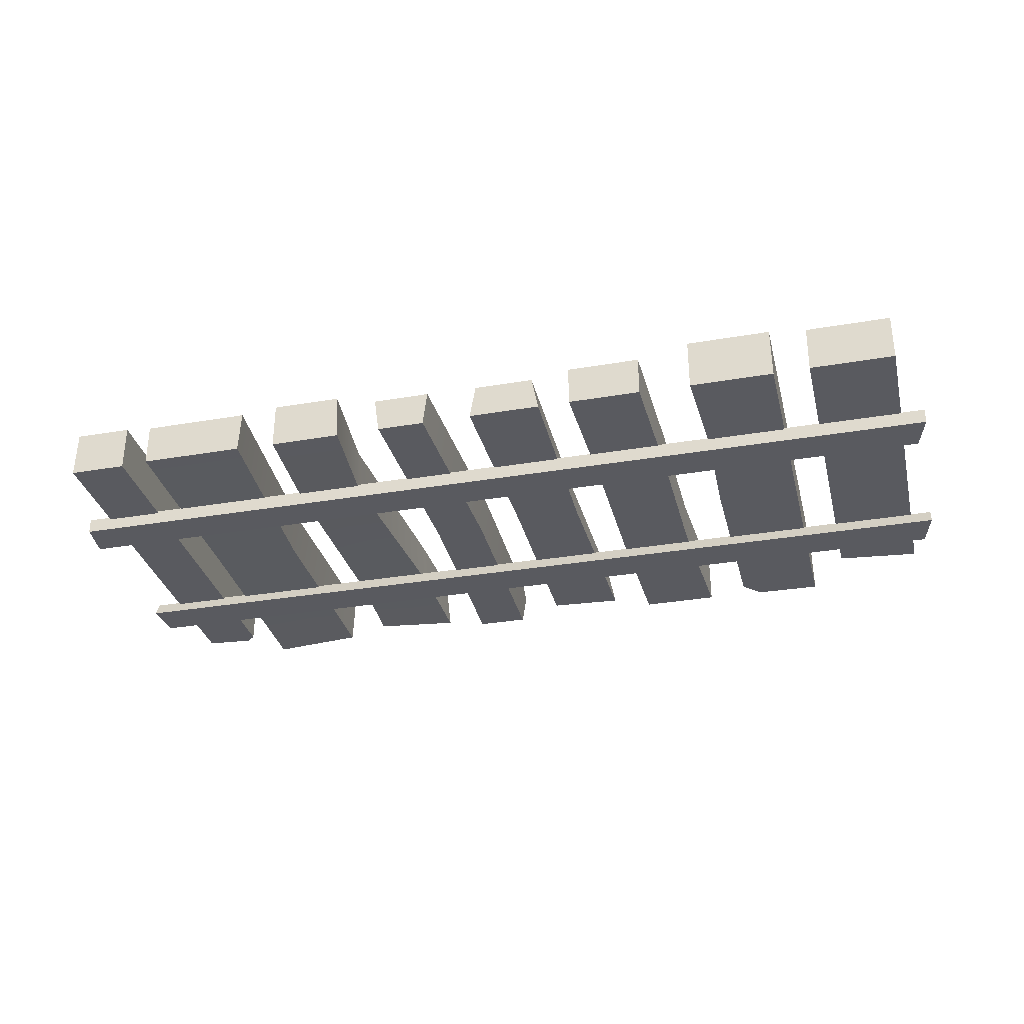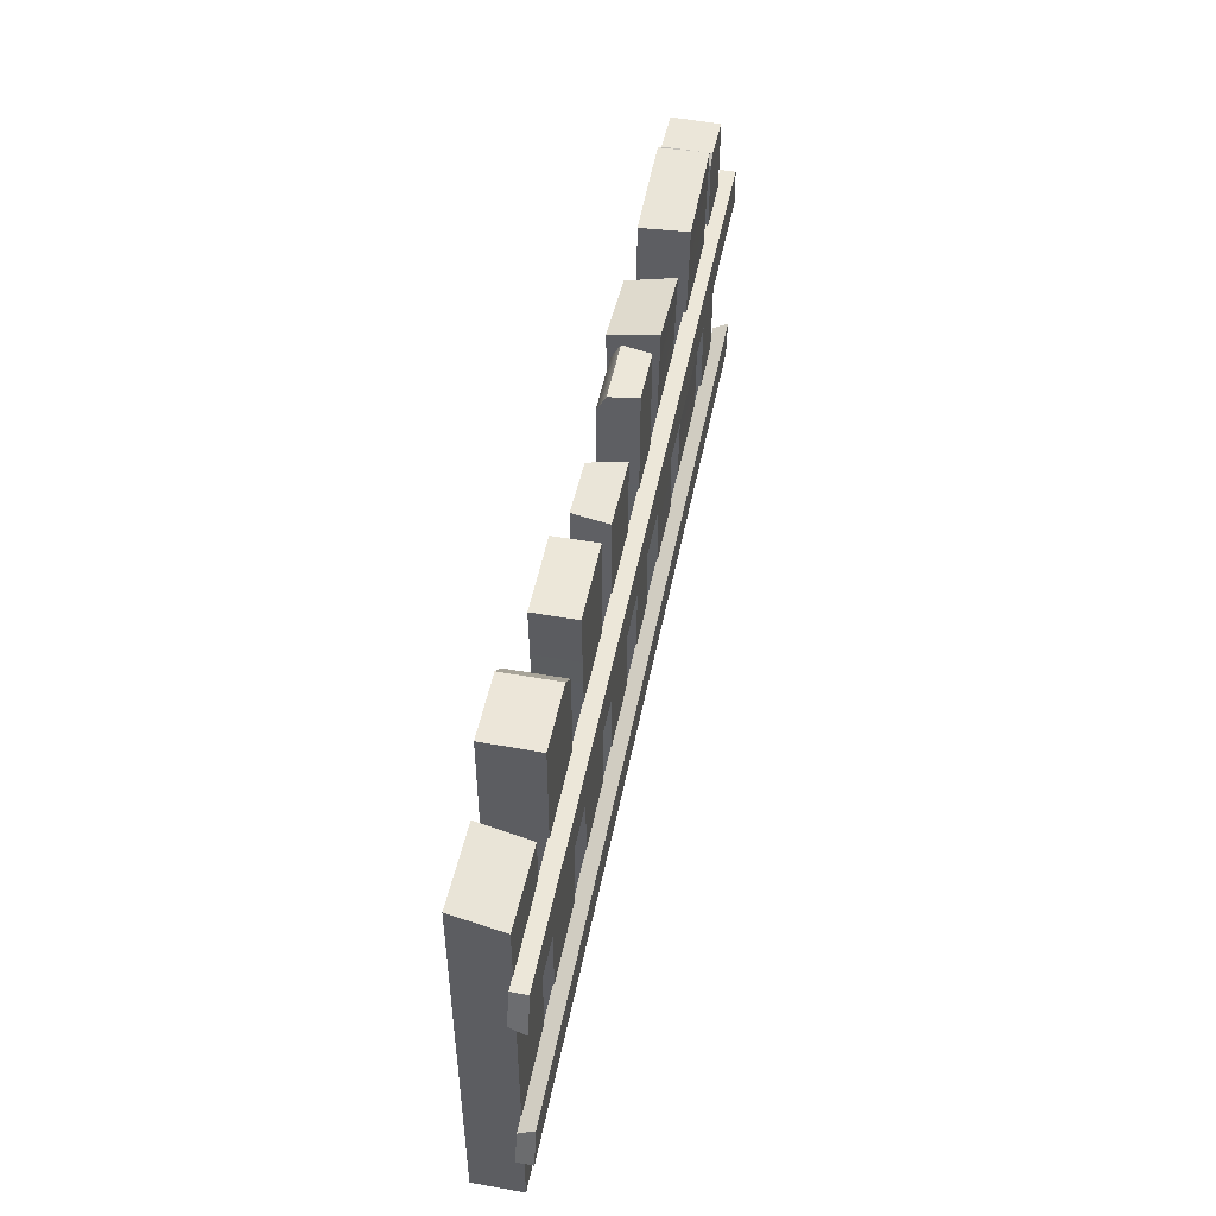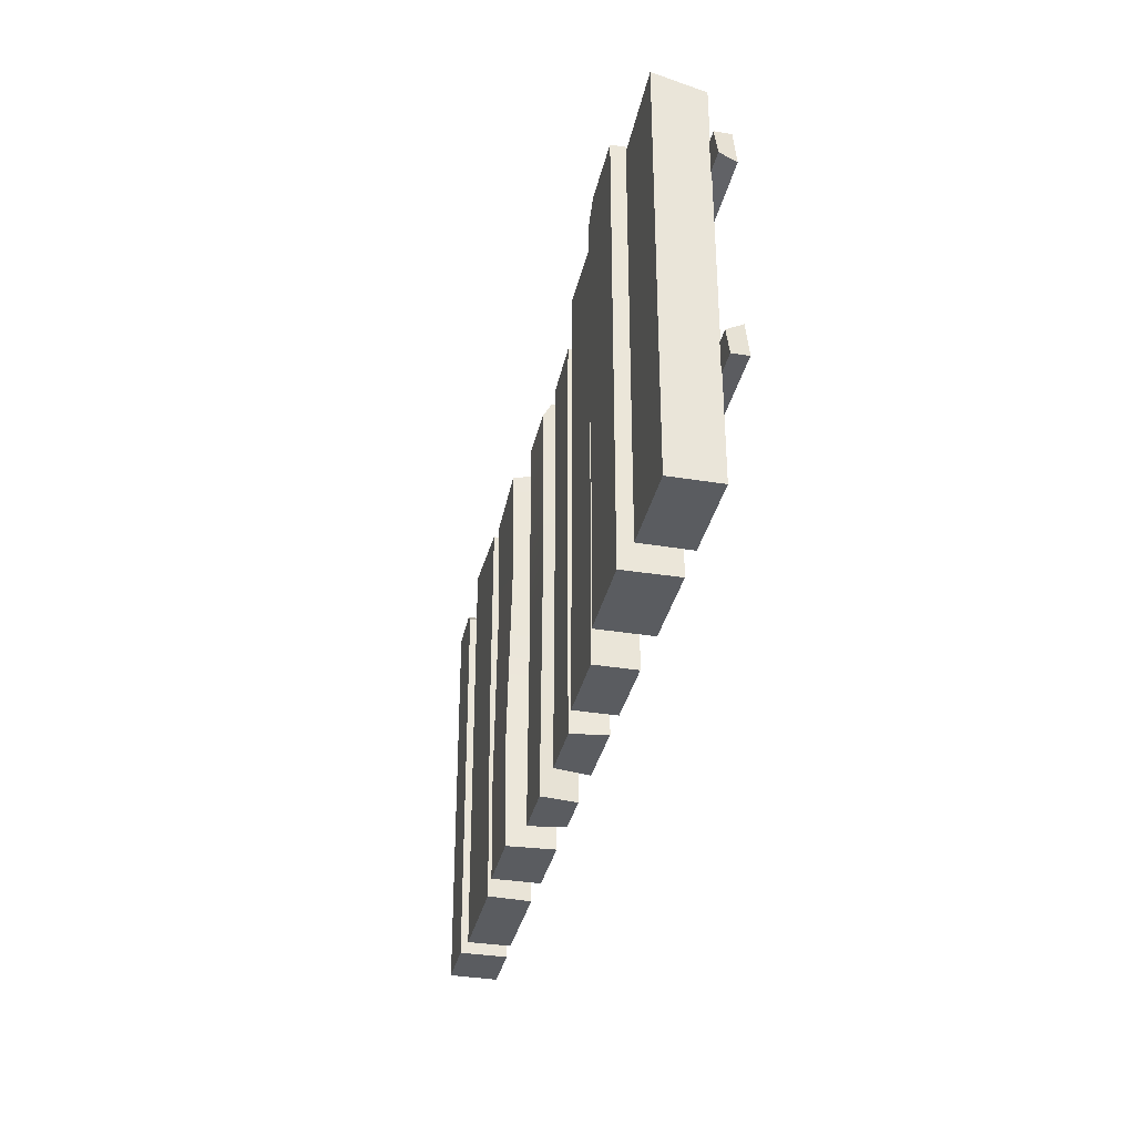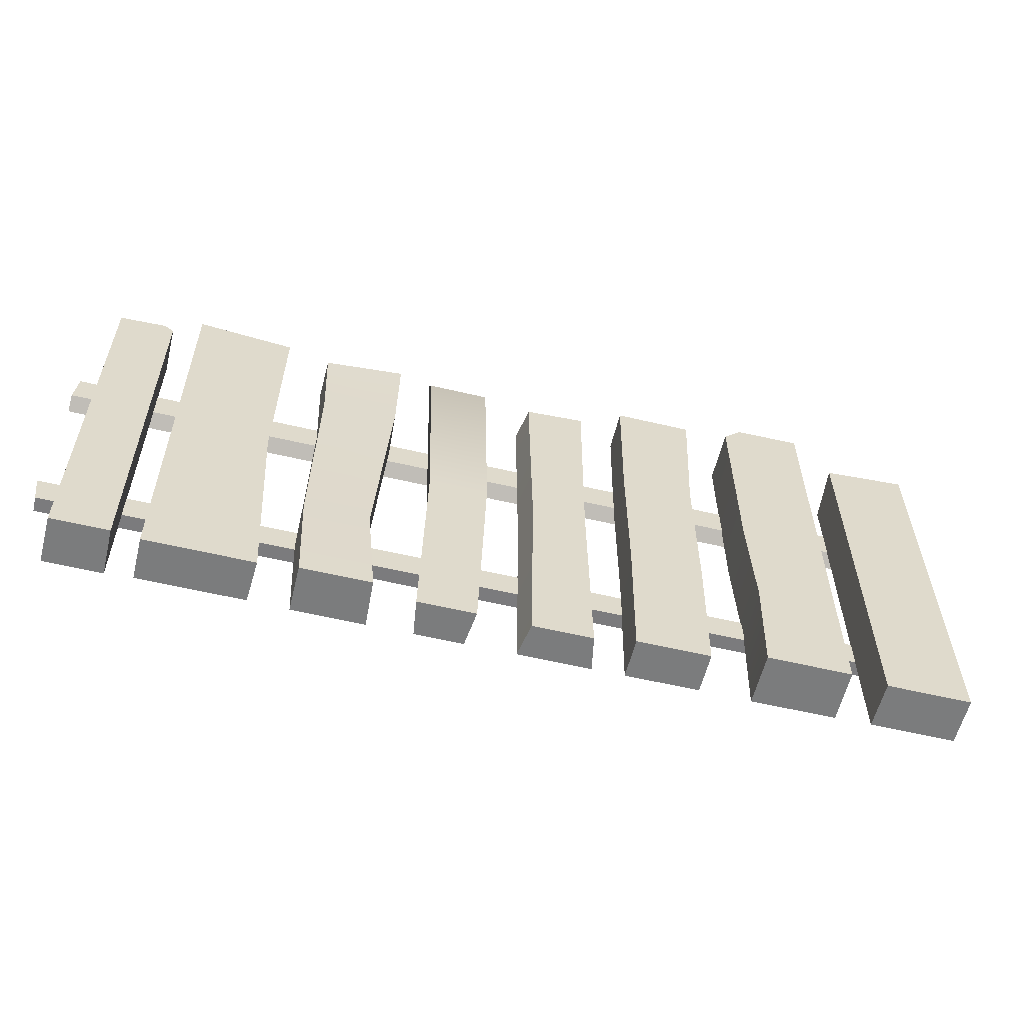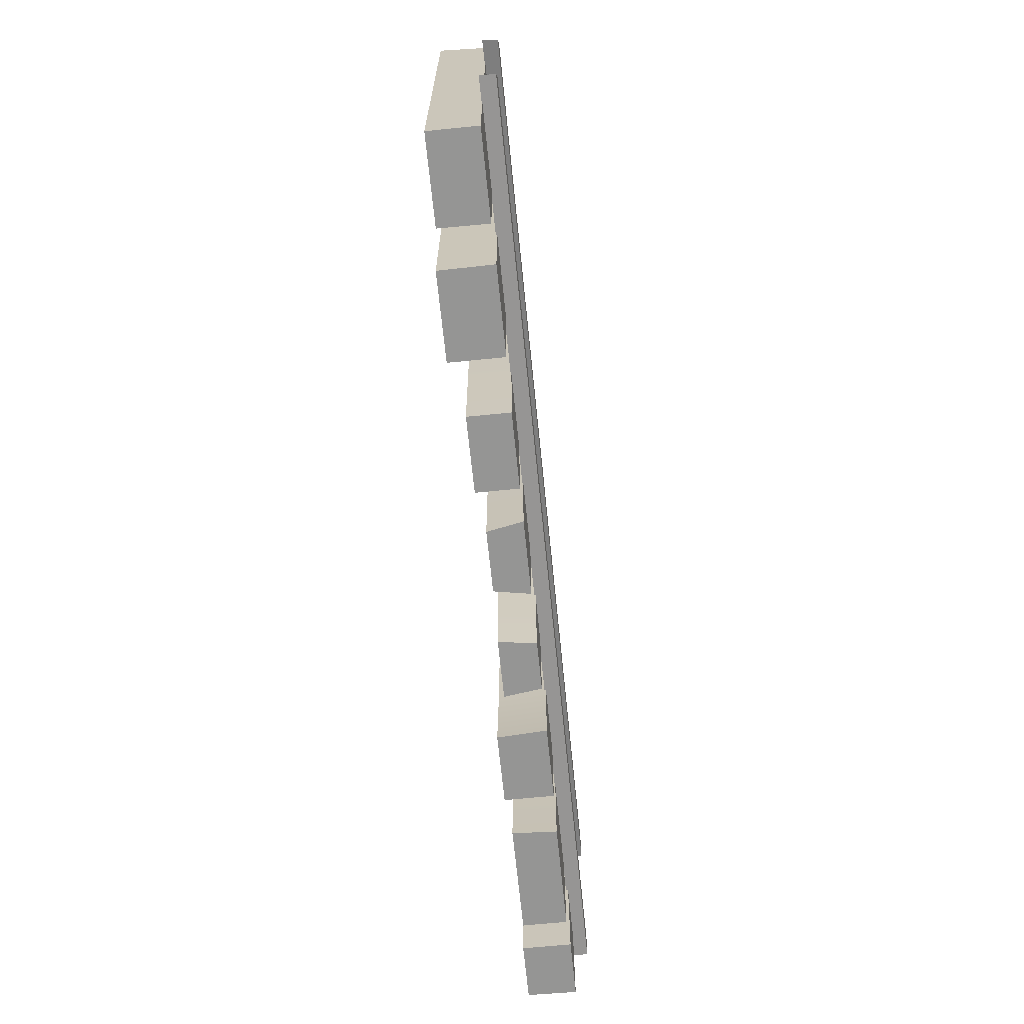
<metadata>
{"format":"obj","ext":"obj","renderer":"f3d","projection":"perspective","resolution":1024,"background":"white","views":[{"elev":-31.9,"azim":13.7,"up":"+Z"},{"elev":49.9,"azim":101.1,"up":"+Y"},{"elev":-34.4,"azim":77.6,"up":"+Y"},{"elev":-58.6,"azim":-13.7,"up":"+Y"},{"elev":-67.4,"azim":95.8,"up":"+Y"}]}
</metadata>
<code>
g Fence_2_LOD0
v 0.7088 1.163 -0.04844
v 0.6609 1.114 -0.04844
v 0.6609 0.5811 -0.04844
v 0.8818 1.167 -0.04844
v 0.8818 0.5811 -0.04844
v 0.6715 0.2905 -0.04844
v 0.8818 0.2905 -0.04844
v 0.6609 0 -0.04844
v 0.8818 0 -0.04844
v -0.07568 0 -0.04793
v -0.06454 0 0.04714
v -0.04632 0.5811 0.04714
v -0.06044 0.5811 -0.04793
v -0.07094 1.162 -0.04793
v -0.05748 1.12 0.04714
v -0.05887 1.162 0.0237
v -0.06454 0 0.04714
v -0.2159 0 0.04714
v -0.2033 0.5811 0.04714
v -0.04632 0.5811 0.04714
v -0.2197 1.12 0.04714
v -0.05748 1.12 0.04714
v -0.05887 1.162 0.0237
v -0.2215 1.162 0.0237
v -1.12 1.076 0.07384
v -1.11 0 0.07384
v -1.112 0 -0.051
v -1.123 1.073 -0.051
v -0.5162 0.8379 0.07025
v -0.5275 1.098 -0.04885
v -0.5263 1.07 0.07551
v -0.5162 0.8379 -0.04295
v -0.5235 0.2792 -0.04885
v -0.5235 0.2792 0.07615
v -0.5095 0 0.07615
v -0.5095 0 -0.04885
v 0.2304 1.106 0.04414
v 0.2482 1.109 -0.04722
v 0.2387 0.5545 -0.04722
v 0.2254 0.5532 0.04414
v 0.2482 0 -0.04722
v 0.2304 0 0.04414
v -0.8949 0.5811 -0.04653
v -0.6468 1.134 -0.05666
v -0.8995 1.162 -0.05666
v -0.6503 0.5668 -0.04653
v -0.8902 0 -0.04653
v -0.6148 0 -0.04653
v -0.9712 1.062 0.07384
v -0.9609 0 0.07384
v -1.11 0 0.07384
v -0.9956 1.084 0.07384
v -1.12 1.076 0.07384
v -0.9609 0 -0.051
v -0.9609 0 0.07384
v -0.9712 1.062 0.07384
v -0.9712 1.062 -0.051
v -0.9956 1.084 -0.051
v -0.9956 1.084 0.07384
v -1.12 1.076 0.07384
v -1.123 1.073 -0.051
v 0.6609 0.5811 0.08982
v 0.6609 1.114 -0.04844
v 0.6609 1.114 0.08982
v 0.6609 0.5811 -0.04844
v 0.6715 0.2905 0.08982
v 0.6715 0.2905 -0.04844
v 0.6609 0 0.08982
v 0.6609 0 -0.04844
v 0.9761 0 -0.04669
v 1.197 0 -0.04669
v 1.197 1.037 -0.04668
v 0.9767 1.012 -0.04669
v 0.8803 0.2905 0.08982
v 0.8818 0 -0.04844
v 0.8803 0 0.08982
v 0.8818 0.2905 -0.04844
v 0.8803 0.5811 0.08982
v 0.8818 0.5811 -0.04844
v 0.8818 1.167 -0.04844
v 0.8803 1.167 0.08982
v 0.5331 0.7748 -0.0468
v 0.5521 1.162 0.06051
v 0.5521 1.162 -0.0468
v 0.5331 0.7748 0.06051
v 0.5331 0.3874 -0.0468
v 0.5331 0.3874 0.06051
v 0.5252 0 -0.0468
v 0.5252 0 0.06051
v 0.3411 0.7748 0.06051
v 0.3485 1.162 -0.0468
v 0.3485 1.162 0.06051
v 0.3411 0.7748 -0.0468
v 0.3411 0.3874 0.06051
v 0.3411 0.3874 -0.0468
v 0.3332 0 0.06051
v 0.3332 0 -0.0468
v 0.5331 0.7748 0.06051
v 0.3485 1.162 0.06051
v 0.5521 1.162 0.06051
v 0.3411 0.7748 0.06051
v 0.5331 0.3874 0.06051
v 0.3411 0.3874 0.06051
v 0.5252 0 0.06051
v 0.3332 0 0.06051
v 0.3411 0.7748 -0.0468
v 0.5521 1.162 -0.0468
v 0.3485 1.162 -0.0468
v 0.5331 0.7748 -0.0468
v 0.3411 0.3874 -0.0468
v 0.5331 0.3874 -0.0468
v 0.3332 0 -0.0468
v 0.5252 0 -0.0468
v 0.2482 1.109 -0.04722
v 0.2304 1.106 0.04414
v 0.07305 1.094 0.04414
v 0.05707 1.097 -0.04722
v 0.07305 0 0.04414
v 0.05707 0 -0.04722
v 0.0624 0.5487 -0.04722
v 0.08114 0.5469 0.04414
v 0.05707 1.097 -0.04722
v 0.07305 1.094 0.04414
v -0.6148 0 -0.04653
v -0.609 0 0.06651
v -0.6444 0.5653 0.06651
v -0.6503 0.5668 -0.04653
v -0.6409 1.131 0.06651
v -0.6468 1.134 -0.05666
v -0.8901 0 0.06651
v -0.8902 0 -0.04653
v -0.8949 0.5811 -0.04653
v -0.8947 0.5789 0.06651
v -0.8995 1.162 -0.05666
v -0.8994 1.158 0.06651
v -0.6409 1.131 0.06651
v -0.8947 0.5789 0.06651
v -0.8994 1.158 0.06651
v -0.6444 0.5653 0.06651
v -0.609 0 0.06651
v -0.8901 0 0.06651
v -0.6468 1.134 -0.05666
v -0.6409 1.131 0.06651
v -0.8994 1.158 0.06651
v -0.8995 1.162 -0.05666
v -0.3211 0 -0.04885
v -0.3281 0 0.07615
v -0.3544 0.282 0.07615
v -0.3474 0.2819 -0.04885
v -0.3174 0.8459 0.07025
v -0.3103 0.8457 -0.04295
v -0.3142 1.098 0.07555
v -0.3068 1.126 -0.04885
v 1.197 0 -0.04669
v 1.197 0 0.07808
v 1.197 1.071 0.07808
v 1.197 1.037 -0.04668
v 0.9767 1.012 -0.04669
v 1.197 1.037 -0.04668
v 1.197 1.071 0.07808
v 0.9772 1.051 0.07808
v 0.9772 0 0.07808
v 0.9761 0 -0.04669
v 0.9767 1.012 -0.04669
v 0.9772 1.051 0.07808
v 0.6609 0.5811 0.08982
v 0.6609 1.114 0.08982
v 0.7088 1.163 0.08982
v 0.8803 1.167 0.08982
v 0.8803 0.5811 0.08982
v 0.8803 0.2905 0.08982
v 0.6715 0.2905 0.08982
v 0.8803 0 0.08982
v 0.6609 0 0.08982
v 1.197 1.071 0.07808
v 1.197 0 0.07808
v 0.9772 0 0.07808
v 0.9772 1.051 0.07808
v -1.184 0.8814 -0.04508
v -1.184 0.8814 -0.08509
v 1.229 0.8888 -0.08515
v 1.229 0.8888 -0.04502
v -1.192 0.7755 -0.08514
v -1.192 0.7959 -0.04503
v 1.255 0.8031 -0.04502
v 1.255 0.7826 -0.08515
v -0.3174 0.8459 0.07025
v -0.5263 1.07 0.07551
v -0.3142 1.098 0.07555
v -0.5162 0.8379 0.07025
v -0.3544 0.282 0.07615
v -0.5235 0.2792 0.07615
v -0.3281 0 0.07615
v -0.5095 0 0.07615
v -0.1918 0.5811 -0.04793
v -0.07094 1.162 -0.04793
v -0.207 1.162 -0.04793
v -0.06044 0.5811 -0.04793
v -0.2023 0 -0.04793
v -0.07568 0 -0.04793
v -0.2159 0 0.04714
v -0.2023 0 -0.04793
v -0.1918 0.5811 -0.04793
v -0.2033 0.5811 0.04714
v -0.2197 1.12 0.04714
v -0.207 1.162 -0.04793
v -0.2215 1.162 0.0237
v 1.26 0.2649 -0.08515
v 1.26 0.2649 -0.04502
v 1.236 0.3437 -0.04502
v 1.234 0.3663 -0.08515
v -1.192 0.7959 -0.04503
v -1.184 0.8814 -0.04508
v 1.229 0.8888 -0.04502
v 1.255 0.8031 -0.04502
v 1.26 0.2649 -0.04502
v -1.18 0.2581 -0.04508
v -1.191 0.3367 -0.04503
v 1.236 0.3437 -0.04502
v 0.5521 1.162 -0.0468
v 0.5521 1.162 0.06051
v 0.3485 1.162 0.06051
v 0.3485 1.162 -0.0468
v 1.255 0.7826 -0.08515
v 1.255 0.8031 -0.04502
v 1.229 0.8888 -0.04502
v 1.229 0.8888 -0.08515
v 1.234 0.3663 -0.08515
v -1.192 0.3593 -0.08514
v -1.18 0.2581 -0.08509
v 1.26 0.2649 -0.08515
v -0.9712 1.062 0.07384
v -0.9956 1.084 0.07384
v -0.9956 1.084 -0.051
v -0.9712 1.062 -0.051
v -1.112 0 -0.051
v -0.9609 0 -0.051
v -0.9712 1.062 -0.051
v -0.9956 1.084 -0.051
v -1.123 1.073 -0.051
v -0.5162 0.8379 -0.04295
v -0.3068 1.126 -0.04885
v -0.5275 1.098 -0.04885
v -0.3103 0.8457 -0.04295
v -0.5235 0.2792 -0.04885
v -0.3474 0.2819 -0.04885
v -0.5095 0 -0.04885
v -0.3211 0 -0.04885
v 0.2254 0.5532 0.04414
v 0.07305 1.094 0.04414
v 0.2304 1.106 0.04414
v 0.08114 0.5469 0.04414
v 0.2304 0 0.04414
v 0.07305 0 0.04414
v 0.0624 0.5487 -0.04722
v 0.2482 1.109 -0.04722
v 0.05707 1.097 -0.04722
v 0.2387 0.5545 -0.04722
v 0.05707 0 -0.04722
v 0.2482 0 -0.04722
v 0.6609 1.114 -0.04844
v 0.7088 1.163 -0.04844
v 0.7088 1.163 0.08982
v 0.6609 1.114 0.08982
v 0.8818 1.167 -0.04844
v 0.8803 1.167 0.08982
v 0.7088 1.163 0.08982
v 0.7088 1.163 -0.04844
v -0.207 1.162 -0.04793
v -0.07094 1.162 -0.04793
v -0.05887 1.162 0.0237
v -0.2215 1.162 0.0237
v 1.26 0.2649 -0.08515
v -1.18 0.2581 -0.08509
v -1.18 0.2581 -0.04508
v 1.26 0.2649 -0.04502
v -1.184 0.8814 -0.08509
v -1.192 0.7755 -0.08514
v 1.255 0.7826 -0.08515
v 1.229 0.8888 -0.08515
v 1.234 0.3663 -0.08515
v 1.236 0.3437 -0.04502
v -1.191 0.3367 -0.04503
v -1.192 0.3593 -0.08514
v -1.191 0.3367 -0.04503
v -1.18 0.2581 -0.04508
v -1.18 0.2581 -0.08509
v -1.192 0.3593 -0.08514
v -1.184 0.8814 -0.08509
v -1.184 0.8814 -0.04508
v -1.192 0.7959 -0.04503
v -1.192 0.7755 -0.08514
v -0.9609 0 -0.051
v -1.112 0 -0.051
v -1.11 0 0.07384
v -0.9609 0 0.07384
v -0.8901 0 0.06651
v -0.609 0 0.06651
v -0.6148 0 -0.04653
v -0.8902 0 -0.04653
v -0.5095 0 -0.04885
v -0.5095 0 0.07615
v -0.3281 0 0.07615
v -0.3211 0 -0.04885
v -0.2023 0 -0.04793
v -0.2159 0 0.04714
v -0.06454 0 0.04714
v -0.07568 0 -0.04793
v 0.2304 0 0.04414
v 0.2482 0 -0.04722
v 0.05707 0 -0.04722
v 0.07305 0 0.04414
v 0.3332 0 -0.0468
v 0.3332 0 0.06051
v 0.5252 0 0.06051
v 0.5252 0 -0.0468
v 0.8818 0 -0.04844
v 0.6609 0 -0.04844
v 0.6609 0 0.08982
v 0.8803 0 0.08982
v 1.197 0 -0.04669
v 0.9761 0 -0.04669
v 0.9772 0 0.07808
v 1.197 0 0.07808
v -0.3068 1.126 -0.04885
v -0.3142 1.098 0.07555
v -0.5263 1.07 0.07551
v -0.5275 1.098 -0.04885
g Fence_2_LOD0_0
f 3 2 1
f 3 1 4
f 4 5 3
f 3 5 6
f 5 7 6
f 6 7 8
f 7 9 8
f 12 11 10
f 13 12 10
f 12 13 14
f 14 15 12
f 14 16 15
f 19 18 17
f 20 19 17
f 21 19 20
f 22 21 20
f 21 22 23
f 24 21 23
f 27 26 25
f 28 27 25
f 31 30 29
f 30 32 29
f 32 33 29
f 33 34 29
f 34 33 35
f 33 36 35
f 39 38 37
f 40 39 37
f 39 40 41
f 40 42 41
f 45 44 43
f 44 46 43
f 43 46 47
f 46 48 47
f 51 50 49
f 49 52 51
f 52 53 51
f 56 55 54
f 57 56 54
f 60 59 58
f 61 60 58
f 64 63 62
f 63 65 62
f 62 65 66
f 65 67 66
f 66 67 68
f 67 69 68
f 72 71 70
f 73 72 70
f 76 75 74
f 75 77 74
f 74 77 78
f 77 79 78
f 78 79 80
f 81 78 80
f 84 83 82
f 83 85 82
f 82 85 86
f 85 87 86
f 86 87 88
f 87 89 88
f 92 91 90
f 91 93 90
f 90 93 94
f 93 95 94
f 94 95 96
f 95 97 96
f 100 99 98
f 99 101 98
f 98 101 102
f 101 103 102
f 102 103 104
f 103 105 104
f 108 107 106
f 107 109 106
f 106 109 110
f 109 111 110
f 110 111 112
f 111 113 112
f 116 115 114
f 117 116 114
f 120 119 118
f 121 120 118
f 120 121 122
f 121 123 122
f 126 125 124
f 127 126 124
f 128 126 127
f 129 128 127
f 132 131 130
f 133 132 130
f 134 132 133
f 135 134 133
f 138 137 136
f 137 139 136
f 139 137 140
f 137 141 140
f 144 143 142
f 145 144 142
f 148 147 146
f 149 148 146
f 148 149 150
f 149 151 150
f 152 150 151
f 153 152 151
f 156 155 154
f 157 156 154
f 160 159 158
f 161 160 158
f 164 163 162
f 165 164 162
f 168 167 166
f 169 168 166
f 166 170 169
f 170 166 171
f 166 172 171
f 171 172 173
f 172 174 173
f 177 176 175
f 178 177 175
f 181 180 179
f 182 181 179
f 185 184 183
f 186 185 183
f 189 188 187
f 188 190 187
f 187 190 191
f 190 192 191
f 191 192 193
f 192 194 193
f 197 196 195
f 196 198 195
f 195 198 199
f 198 200 199
f 203 202 201
f 204 203 201
f 203 204 205
f 205 206 203
f 205 207 206
f 210 209 208
f 211 210 208
f 214 213 212
f 215 214 212
f 218 217 216
f 219 218 216
f 222 221 220
f 223 222 220
f 226 225 224
f 227 226 224
f 230 229 228
f 231 230 228
f 234 233 232
f 235 234 232
f 238 237 236
f 236 239 238
f 236 240 239
f 243 242 241
f 242 244 241
f 241 244 245
f 244 246 245
f 245 246 247
f 246 248 247
f 251 250 249
f 250 252 249
f 249 252 253
f 252 254 253
f 257 256 255
f 256 258 255
f 255 258 259
f 258 260 259
f 263 262 261
f 264 263 261
f 267 266 265
f 268 267 265
f 271 270 269
f 272 271 269
f 275 274 273
f 276 275 273
f 279 278 277
f 280 279 277
f 283 282 281
f 284 283 281
f 287 286 285
f 288 287 285
f 291 290 289
f 292 291 289
f 295 294 293
f 296 295 293
f 299 298 297
f 300 299 297
f 303 302 301
f 304 303 301
f 307 306 305
f 308 307 305
f 311 310 309
f 312 311 309
f 315 314 313
f 316 315 313
f 319 318 317
f 320 319 317
f 323 322 321
f 324 323 321
f 327 326 325
f 328 327 325

</code>
